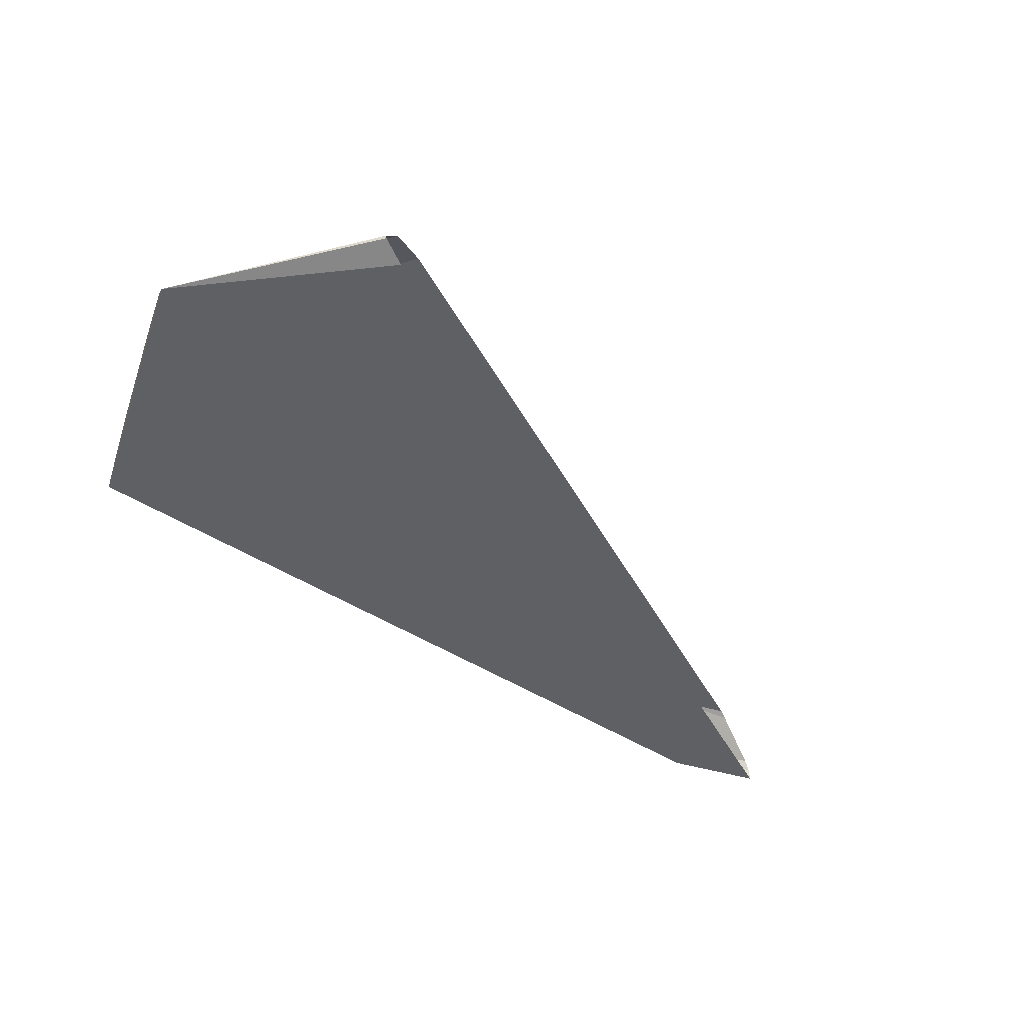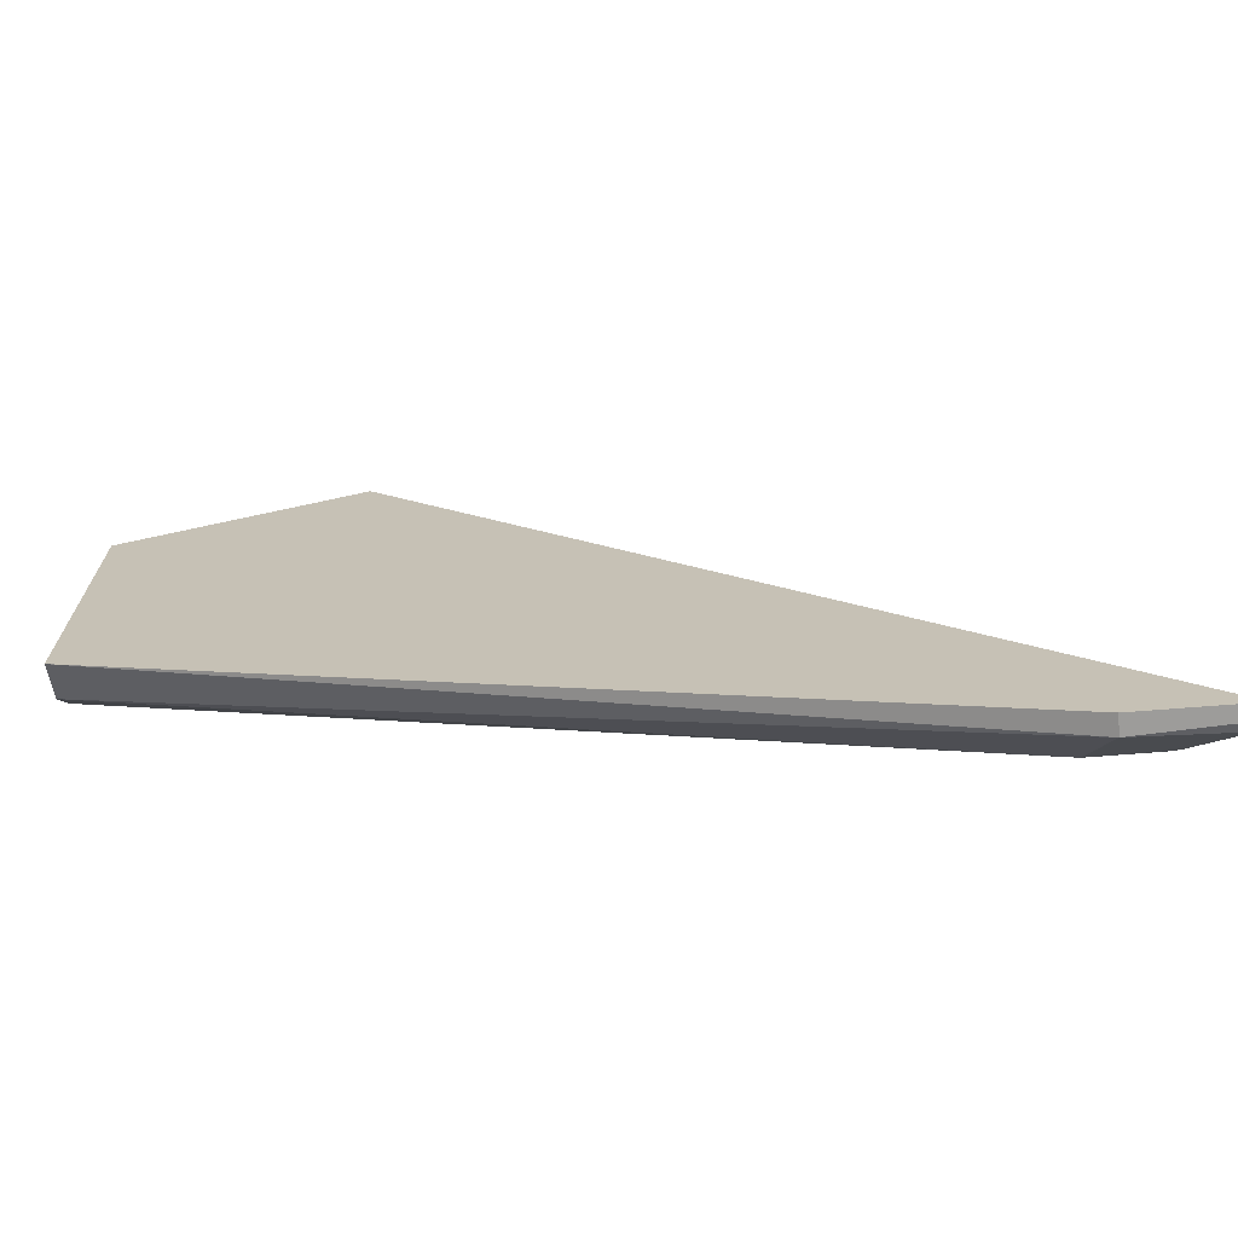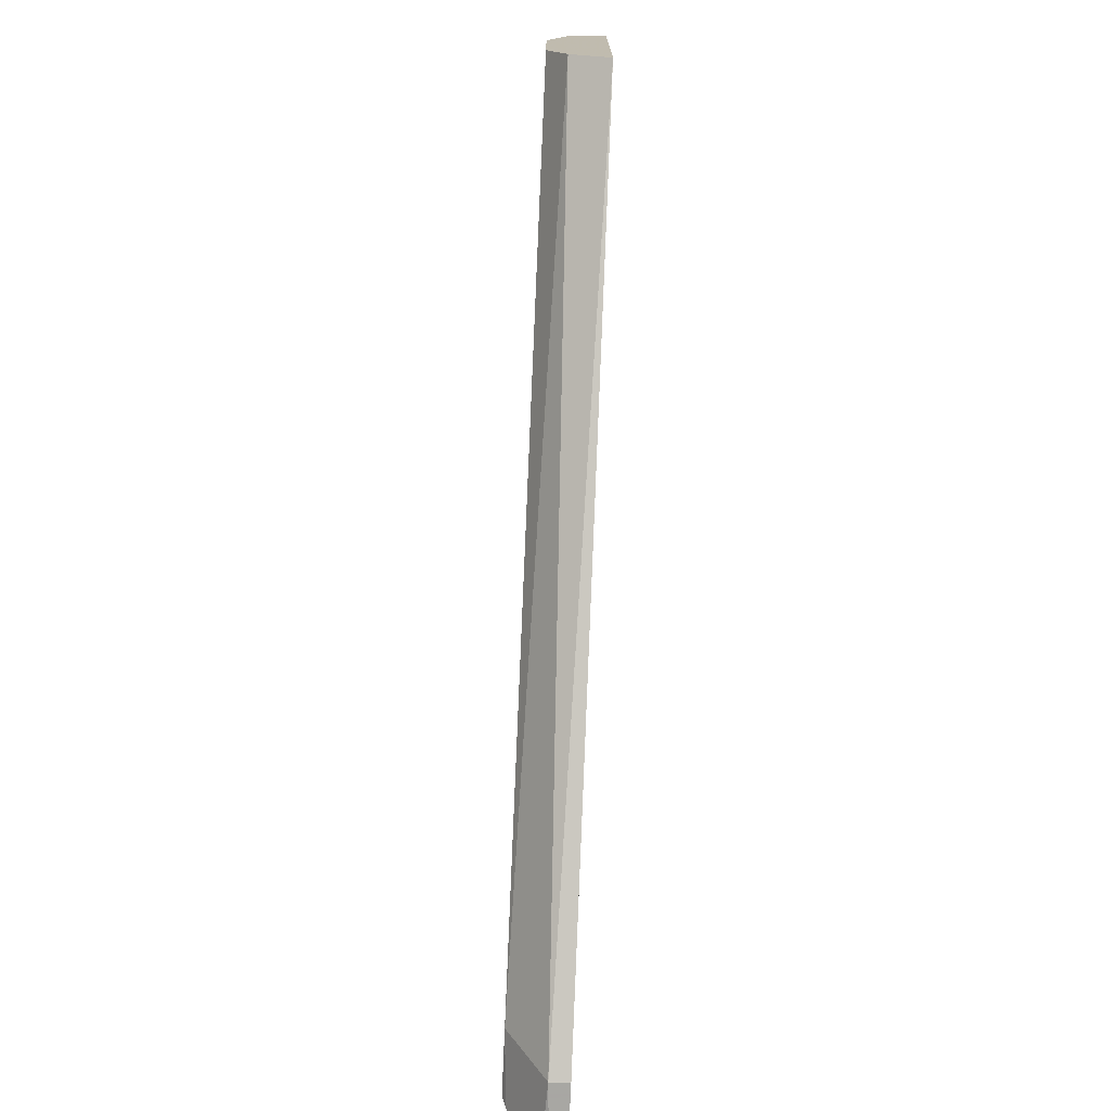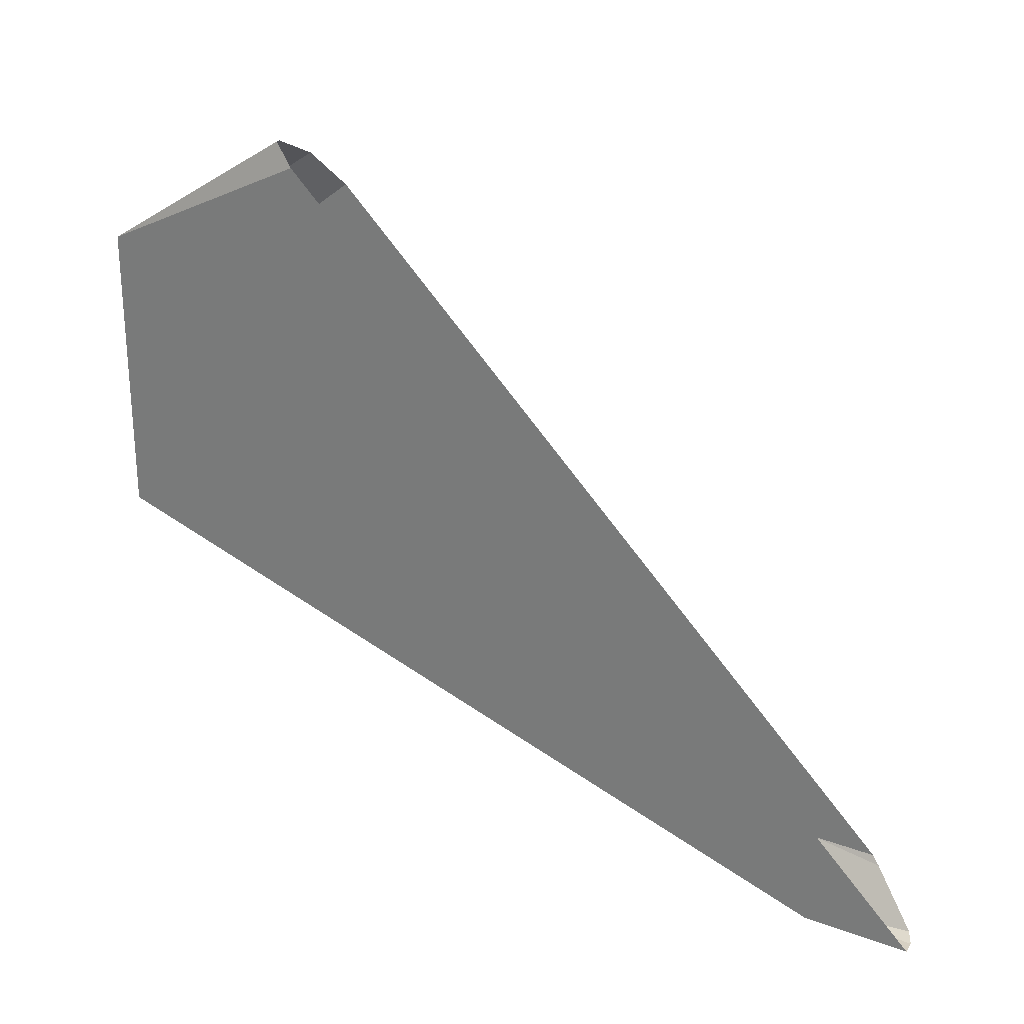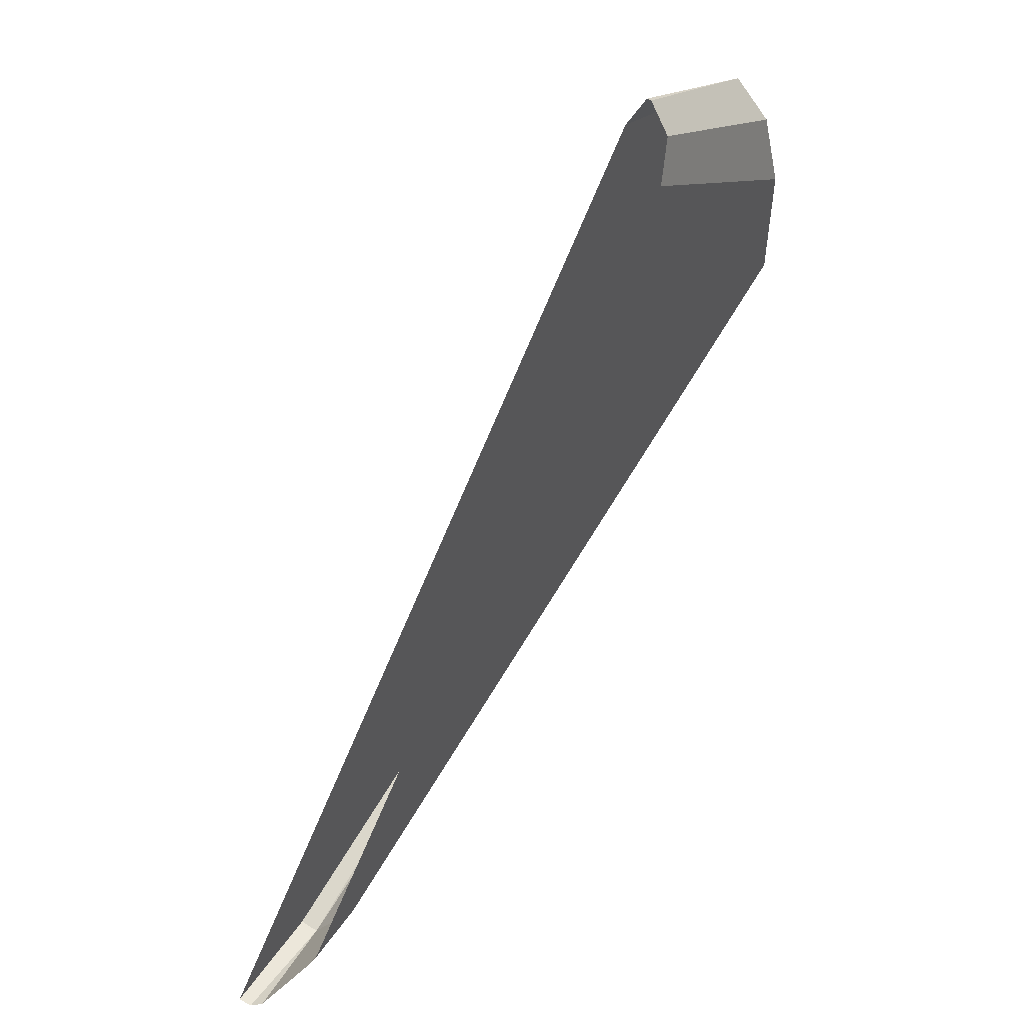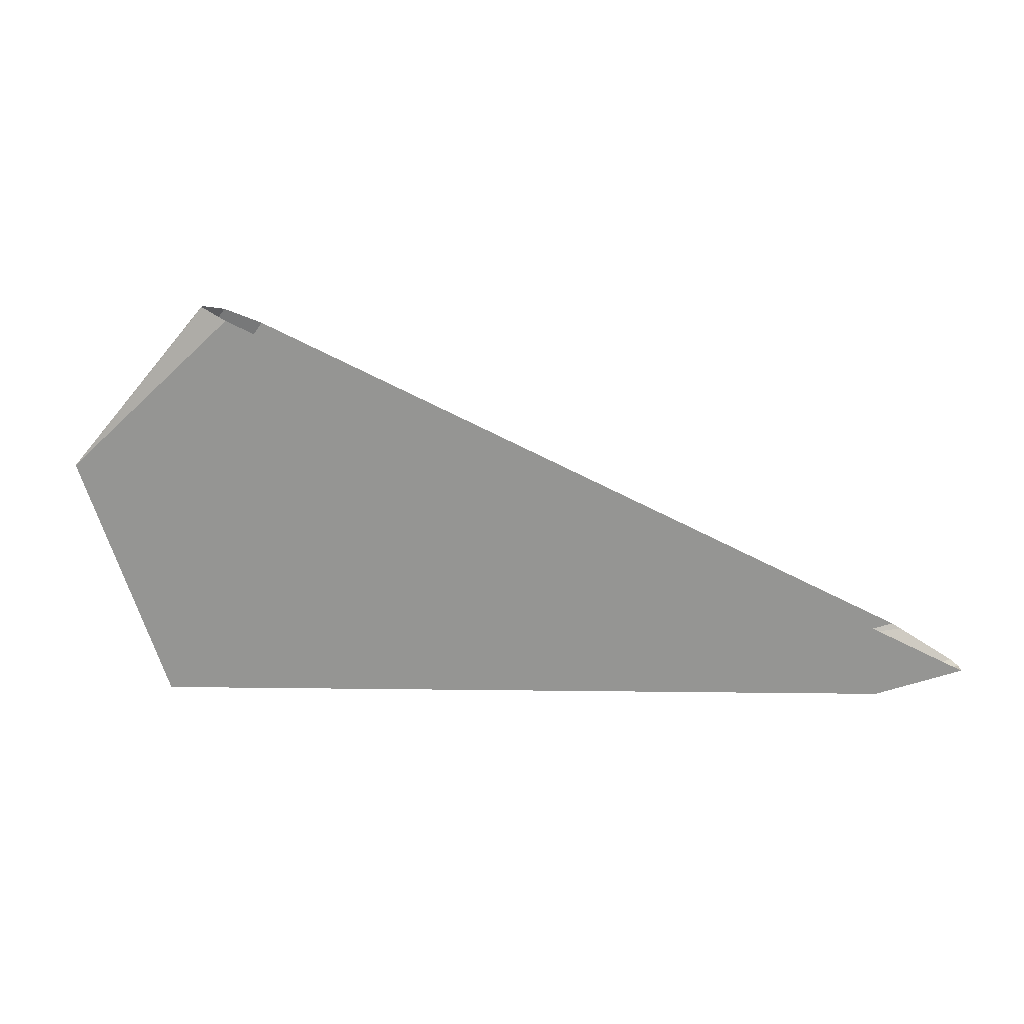
<metadata>
{"format":"obj","ext":"obj","renderer":"f3d","projection":"perspective","resolution":1024,"background":"white","views":[{"elev":-45.2,"azim":-18.9,"up":"+Y"},{"elev":-70.2,"azim":4.5,"up":"+Z"},{"elev":-74.4,"azim":-92.5,"up":"+Z"},{"elev":26.5,"azim":30.2,"up":"+Z"},{"elev":53.0,"azim":124.0,"up":"+Z"},{"elev":-67.3,"azim":17.4,"up":"+Y"}]}
</metadata>
<code>
v -1.925 1.149 -4.334
v -10.91 1.149 -1.408
v -2.133 1.776 -3.707
v -10.91 1.776 0.6799
v -10.91 1.149 1.932
v -10.91 1.776 -0.7823
v -1.925 1.358 -4.334
v -10.91 1.567 1.516
v -10.91 1.567 -1.2
v -1.149 1.149 -3.946
v -1.996 1.149 -3.117
v -7.829 1.776 2.55
v -2.112 1.776 -3.045
v -7.061 1.149 1.839
v -8.385 1.149 3.135
v -0.7631 1.3 -4.334
v -0.7578 1.22 -4.334
v -1.349 1.735 -3.789
v -0.9953 1.518 -4.121
v -8.475 1.621 3.192
v -8.136 1.772 2.851
v -8.652 1.3 3.386
v -8.479 1.614 3.196
v -1.996 1.149 -3.117
v -4.793 1.149 -0.3802
v -2.112 1.776 -3.045
v -1.994 1.776 -3.16
v -8.385 1.149 3.135
v -8.406 1.149 3.155
v -0.7578 1.22 -4.334
v -0.7531 1.149 -4.334
v -0.9953 1.518 -4.121
v -0.8333 1.419 -4.273
v -8.136 1.772 2.851
v -8.128 1.776 2.842
v -8.479 1.614 3.196
v -8.475 1.621 3.192
v -4.793 1.149 -0.3802
v -7.061 1.149 1.839
v -1.994 1.776 -3.16
v -1.622 1.776 -3.524
v -0.7531 1.149 -4.334
v -1.149 1.149 -3.946
v -8.128 1.776 2.842
v -7.829 1.776 2.55
v -8.406 1.149 3.155
v -8.65 1.249 3.388
v -8.65 1.249 3.388
v -8.652 1.3 3.386
v -0.8333 1.419 -4.273
v -0.7631 1.3 -4.334
v -1.622 1.776 -3.524
v -1.436 1.776 -3.707
v -1.436 1.776 -3.707
v -1.349 1.735 -3.789
f 3 7 9
f 20 21 4
f 22 23 8
f 2 24 25
f 3 26 27
f 5 28 29
f 1 30 31
f 7 32 33
f 18 19 7
f 4 34 35
f 2 38 39
f 3 40 41
f 1 42 43
f 4 44 45
f 5 46 47
f 5 48 49
f 7 50 51
f 8 36 37
f 3 52 53
f 16 17 1
f 12 13 3
f 4 2 5
f 2 4 6
f 4 3 6
f 1 2 7
f 4 5 8
f 2 6 9
f 6 3 9
f 14 15 5
f 7 2 9
f 3 4 12
f 5 2 14
f 1 7 16
f 7 3 18
f 4 8 20
f 8 5 22
f 10 11 2
f 2 1 10
f 3 54 55

</code>
